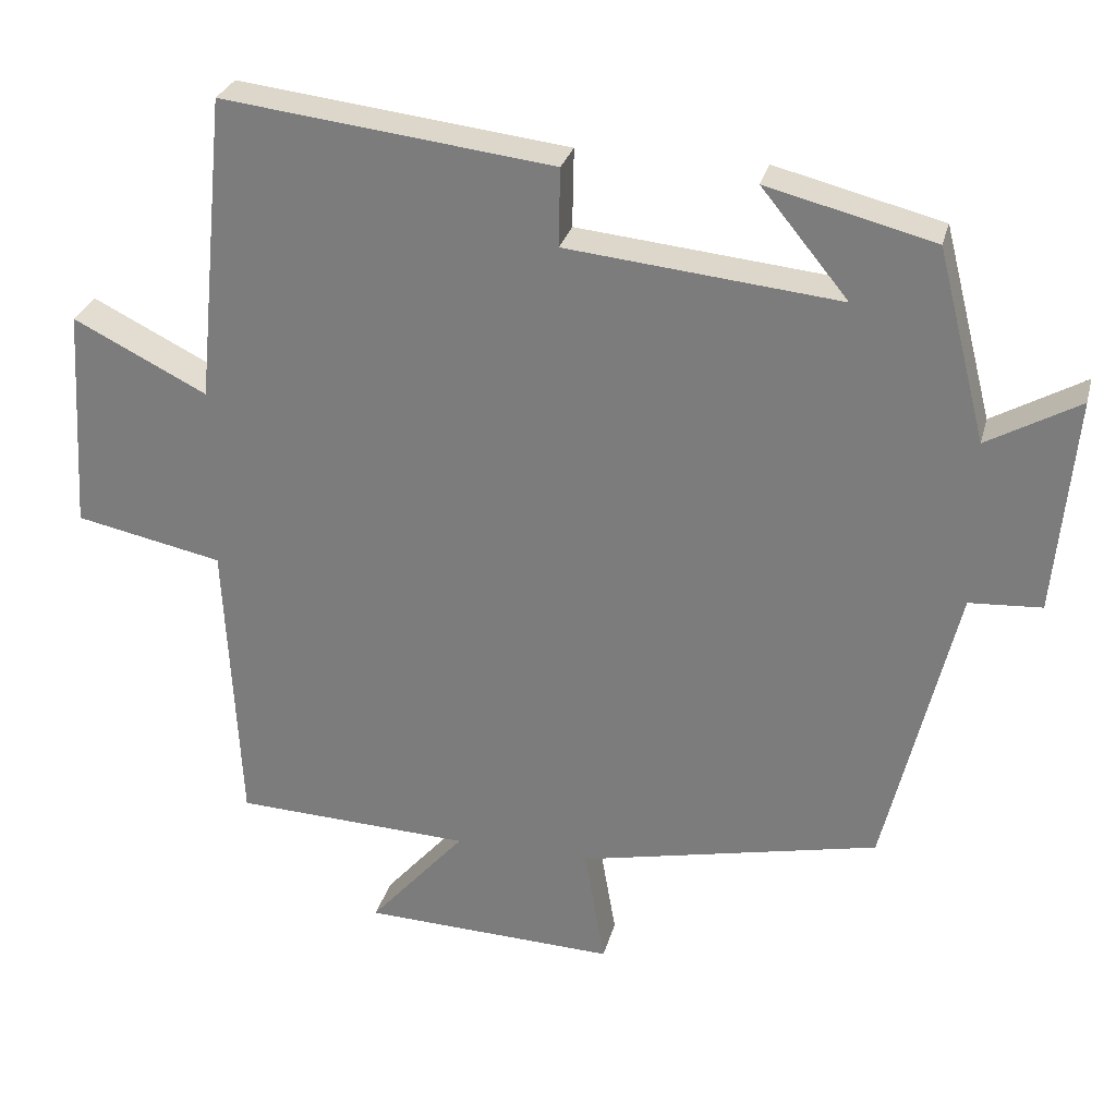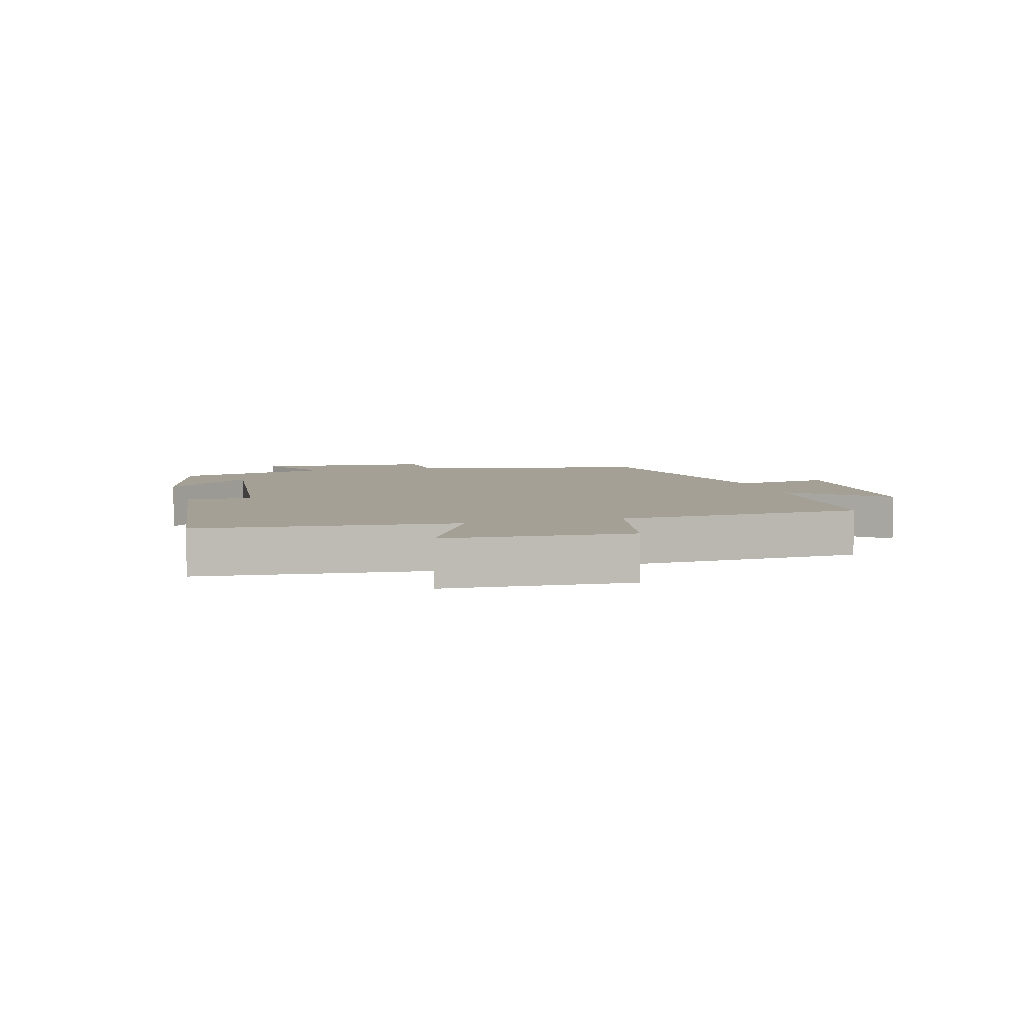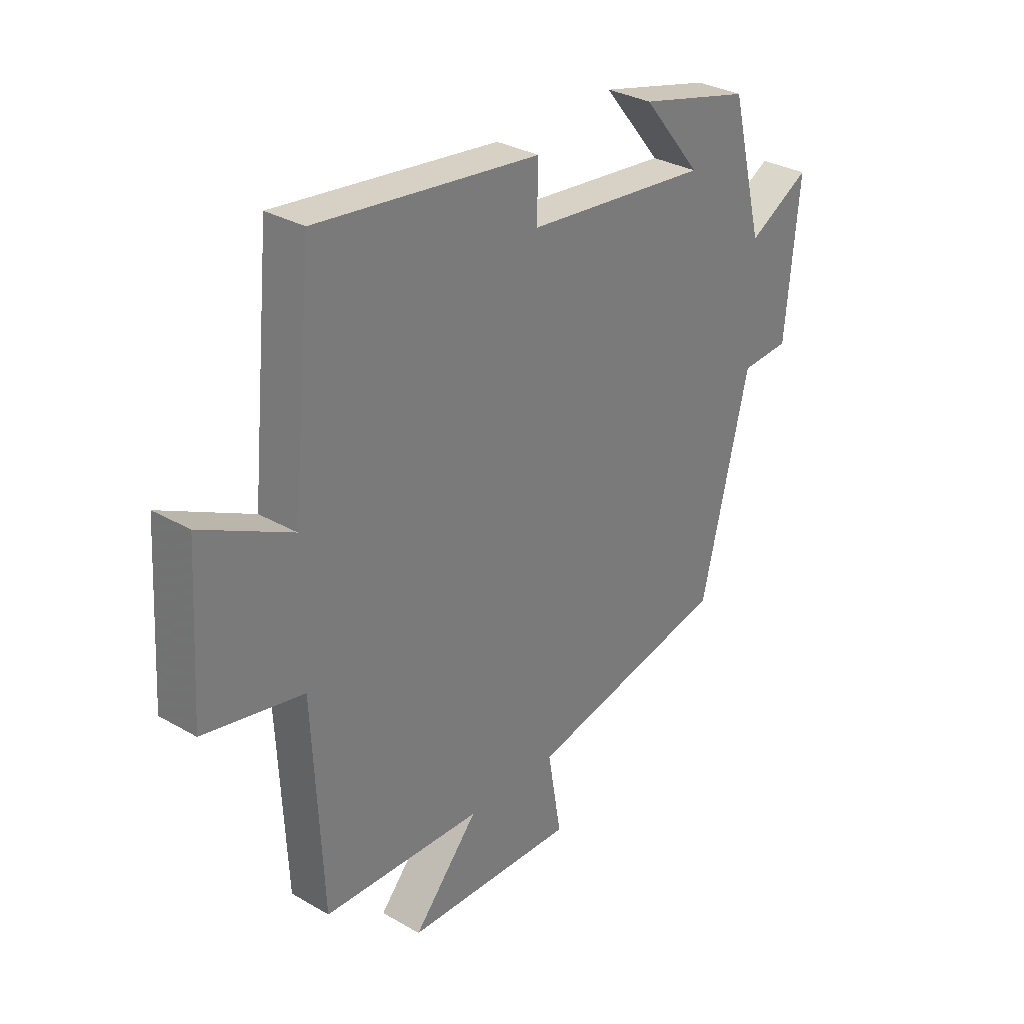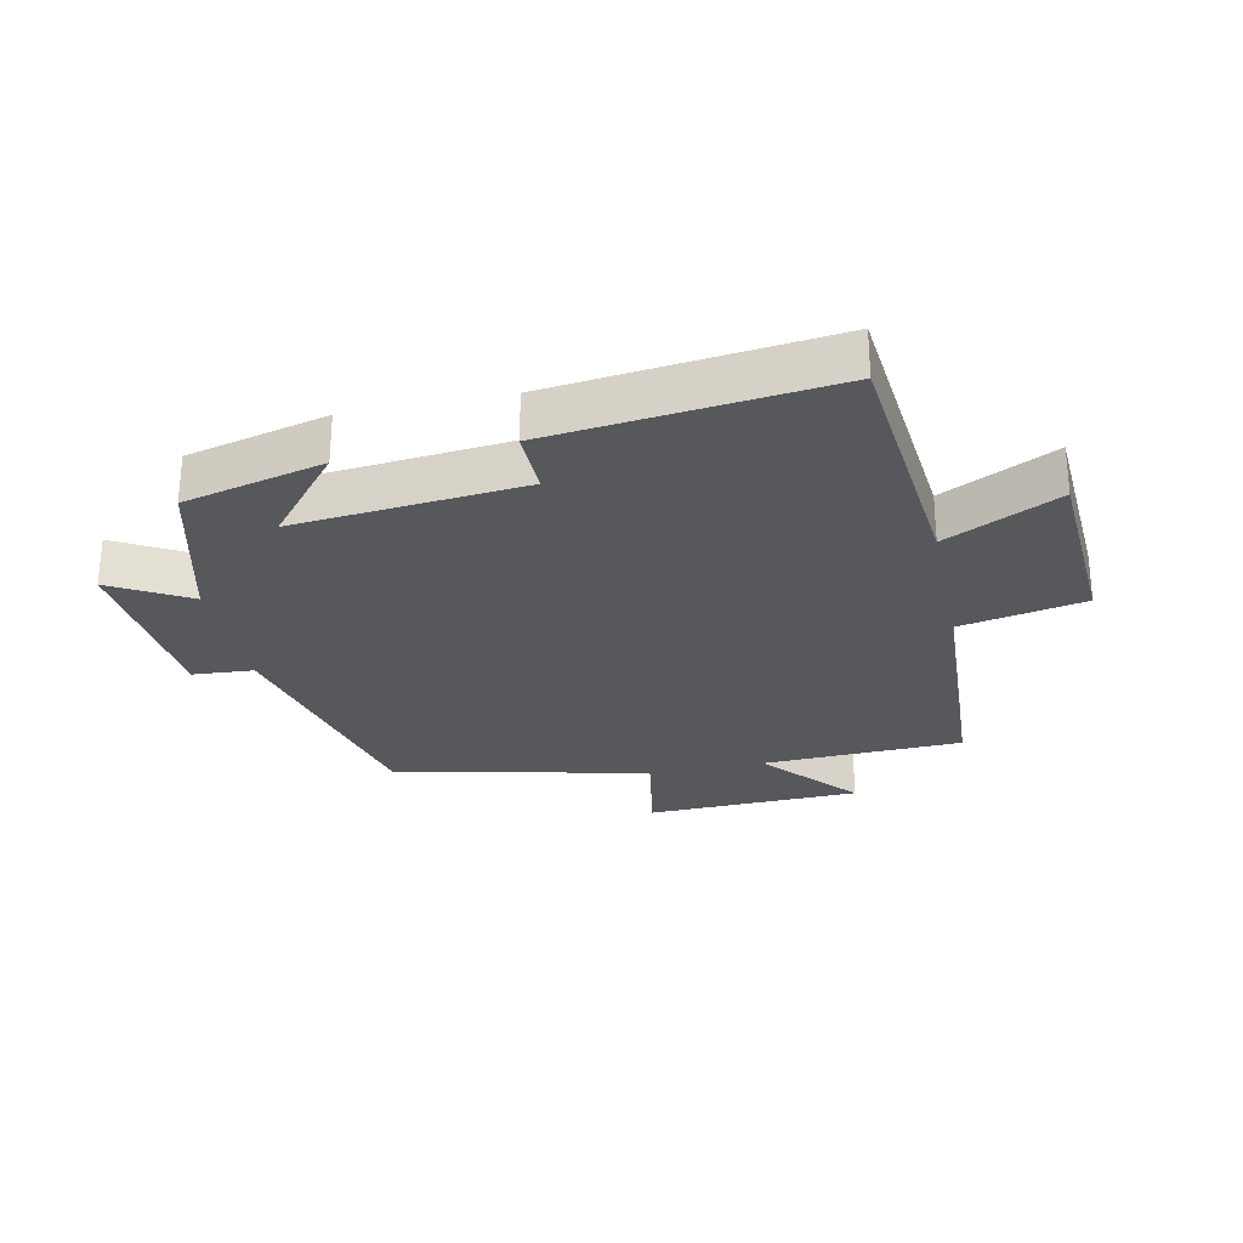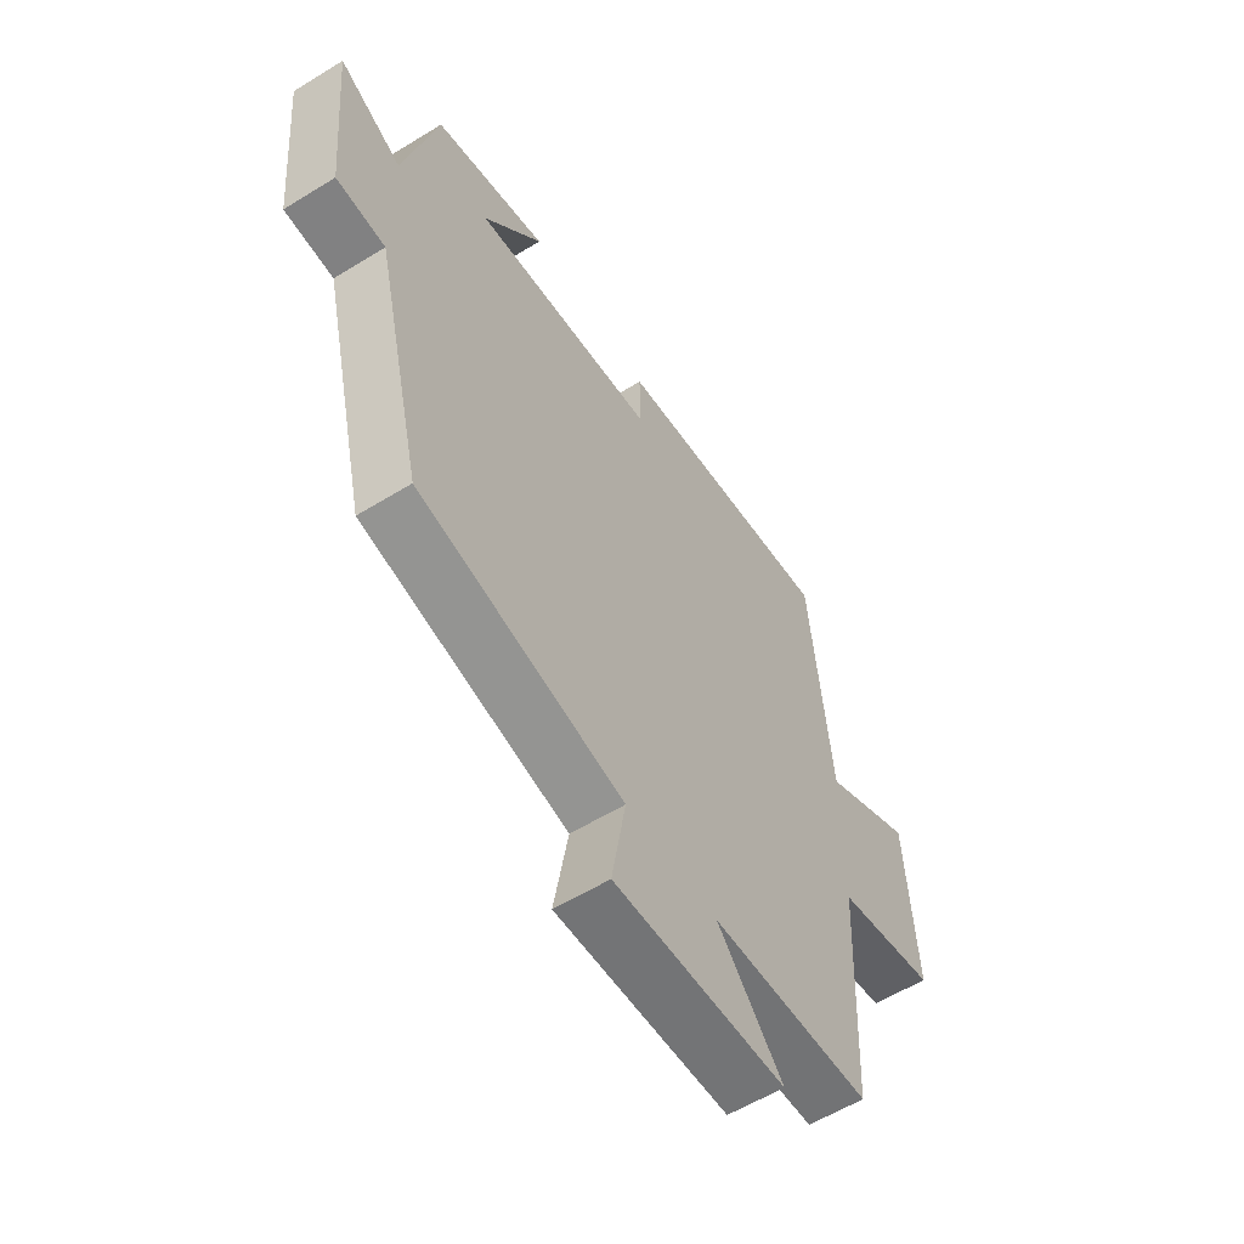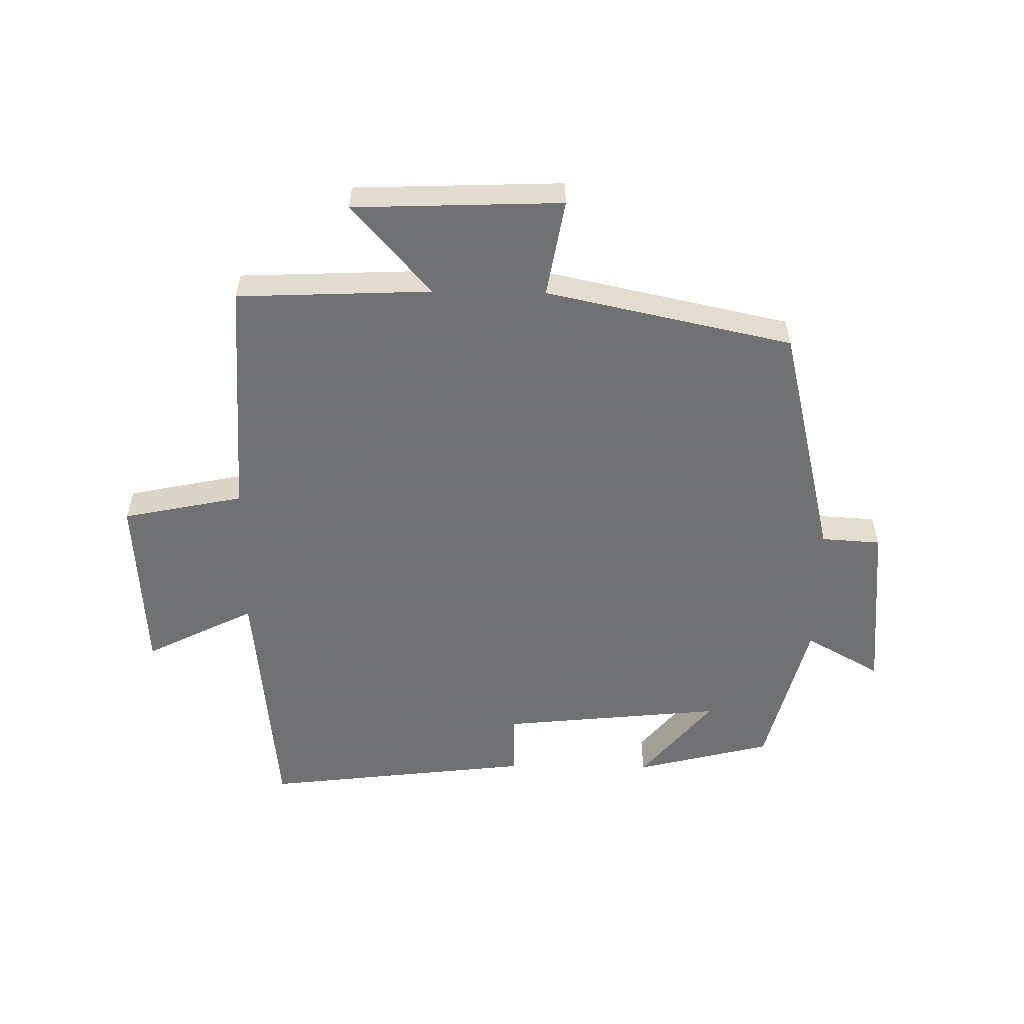
<metadata>
{"format":"obj","ext":"obj","renderer":"f3d","projection":"perspective","resolution":1024,"background":"white","views":[{"elev":28.5,"azim":-166.0,"up":"+Z"},{"elev":5.9,"azim":74.6,"up":"+Y"},{"elev":31.2,"azim":129.5,"up":"+Z"},{"elev":-27.7,"azim":11.8,"up":"+Y"},{"elev":-57.7,"azim":-57.4,"up":"+Z"},{"elev":-55.3,"azim":179.2,"up":"+Y"}]}
</metadata>
<code>
v 0.46 0.07 0.551
v 0.5 0.07 0.147
v 0.676 0.07 0.235
v 0.694 0.07 -0.059
v 0.5 0.07 -0.099
v 0.481 0.07 -0.487
v 0.169 0.07 -0.5
v 0.296 0.07 -0.645
v -0.038 0.07 -0.657
v -0.011 0.07 -0.5
v -0.407 0.07 -0.414
v -0.5 0.07 -0.028
v -0.595 0.07 -0.022
v -0.621 0.07 0.262
v -0.5 0.07 0.194
v -0.436 0.07 0.445
v -0.217 0.07 0.5
v -0.331 0.07 0.361
v 0.027 0.07 0.397
v 0.025 0.07 0.5
v 0.46 0 0.551
v 0.5 0 0.147
v 0.676 0 0.235
v 0.694 0 -0.059
v 0.5 0 -0.099
v 0.481 0 -0.487
v 0.169 0 -0.5
v 0.296 0 -0.645
v -0.038 0 -0.657
v -0.011 0 -0.5
v -0.407 0 -0.414
v -0.5 0 -0.028
v -0.595 0 -0.022
v -0.621 0 0.262
v -0.5 0 0.194
v -0.436 0 0.445
v -0.217 0 0.5
v -0.331 0 0.361
v 0.027 0 0.397
v 0.025 0 0.5
f 19 20 1 2
f 18 19 2
f 15 16 17 18
f 15 18 2
f 12 13 14 15
f 10 11 12 15
f 10 15 2
f 7 8 9 10
f 5 6 7 10
f 5 10 2 3
f 3 4 5
f 22 21 40 39
f 22 39 38
f 38 37 36 35
f 22 38 35
f 35 34 33 32
f 35 32 31 30
f 22 35 30
f 30 29 28 27
f 30 27 26 25
f 23 22 30 25
f 25 24 23
f 1 21 22 2
f 2 22 23 3
f 3 23 24 4
f 4 24 25 5
f 5 25 26 6
f 6 26 27 7
f 7 27 28 8
f 8 28 29 9
f 9 29 30 10
f 10 30 31 11
f 11 31 32 12
f 12 32 33 13
f 13 33 34 14
f 14 34 35 15
f 15 35 36 16
f 16 36 37 17
f 17 37 38 18
f 18 38 39 19
f 19 39 40 20
f 20 40 21 1

</code>
